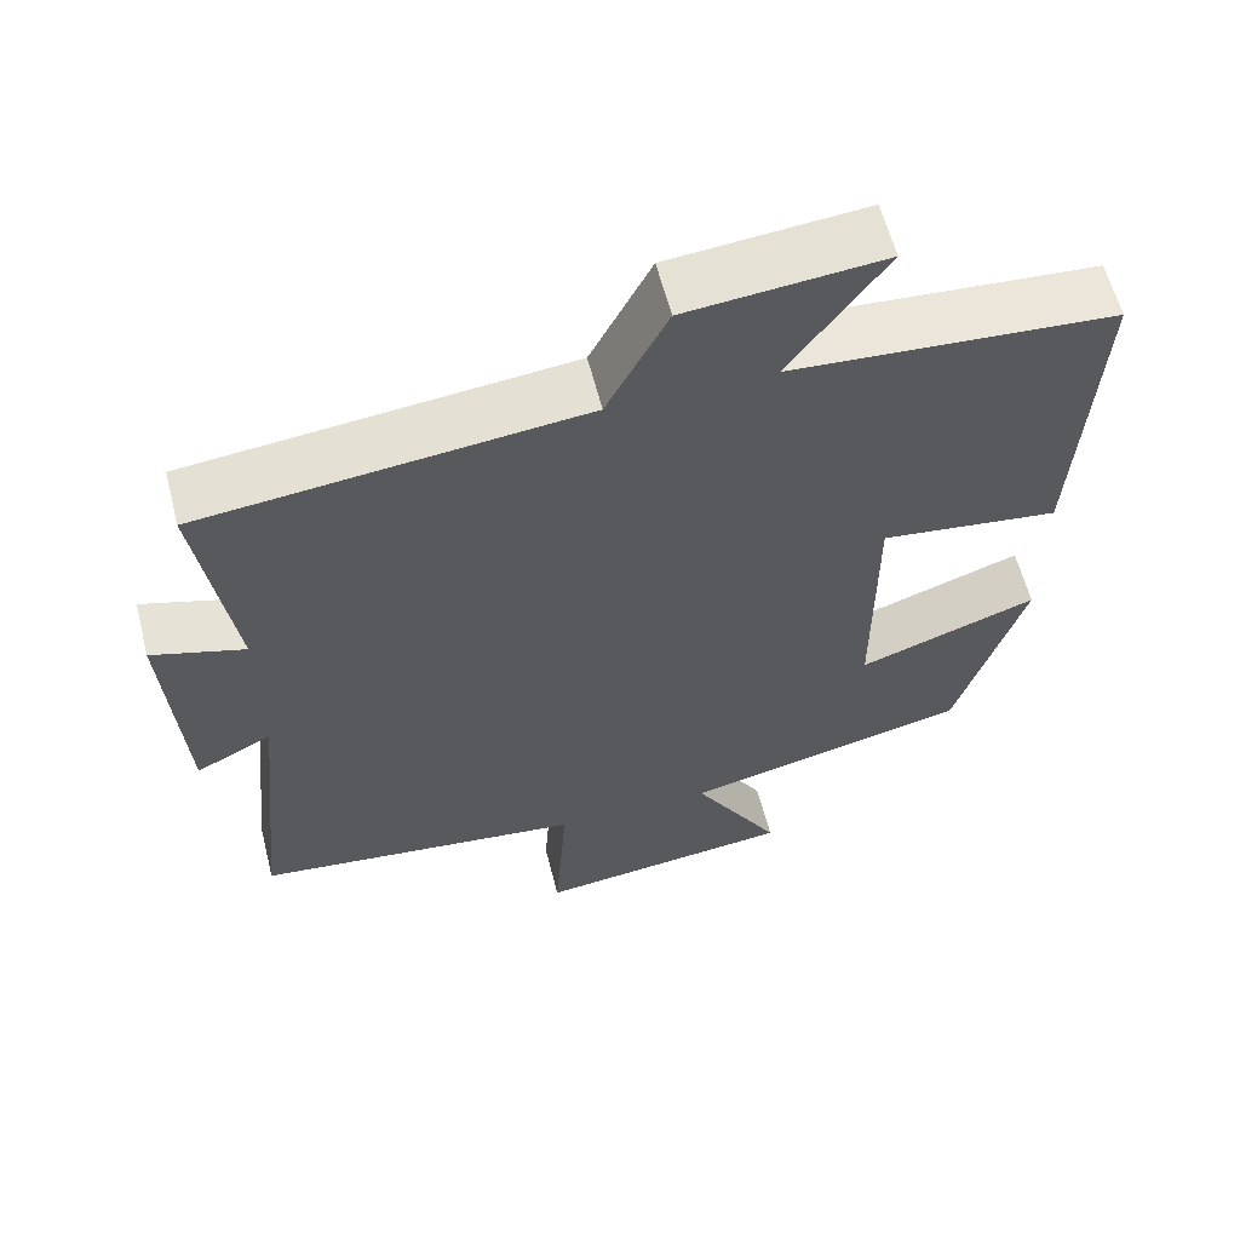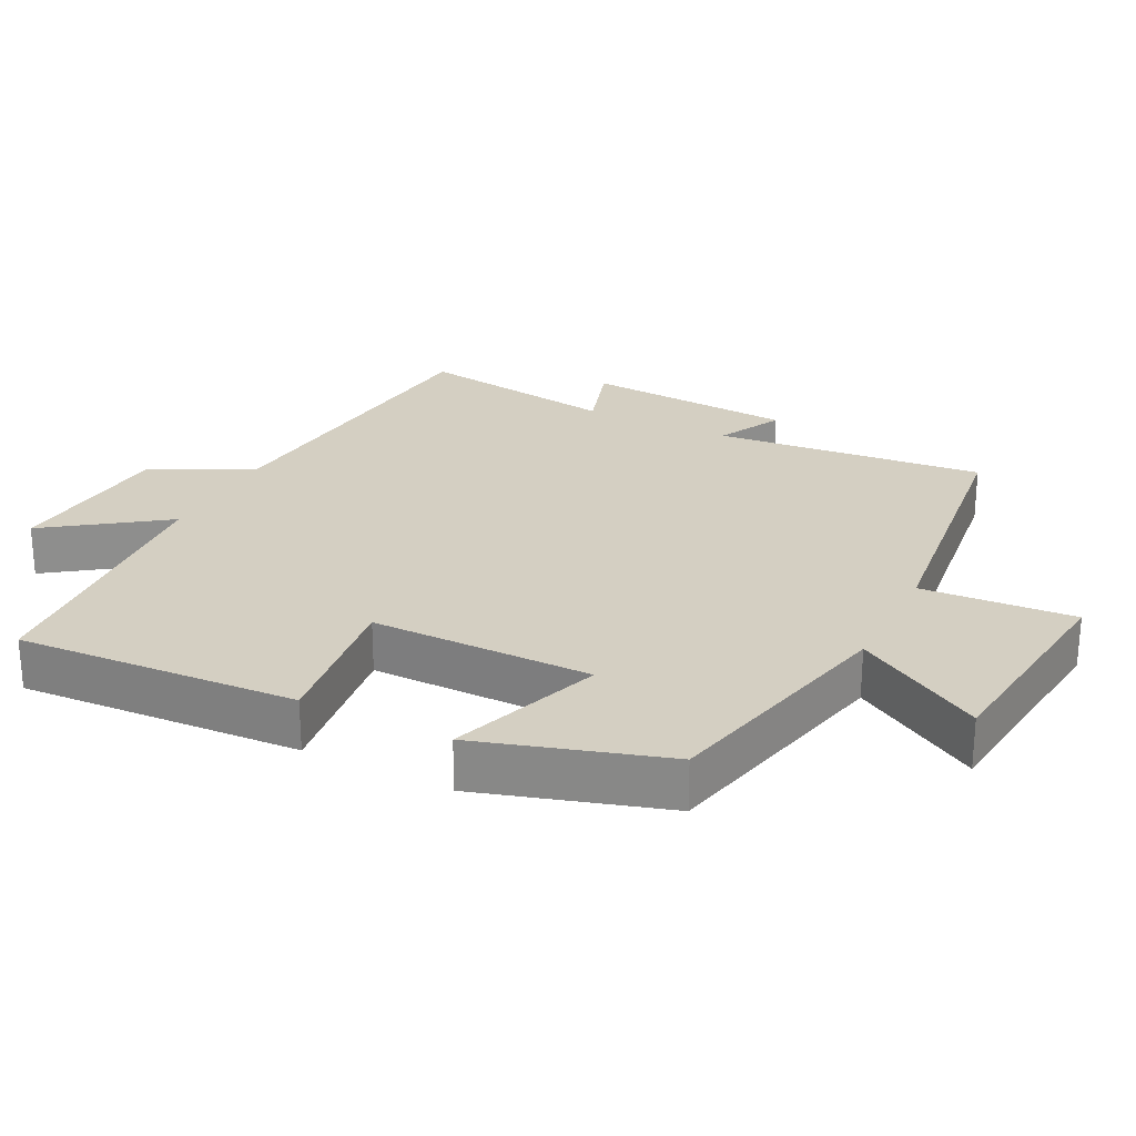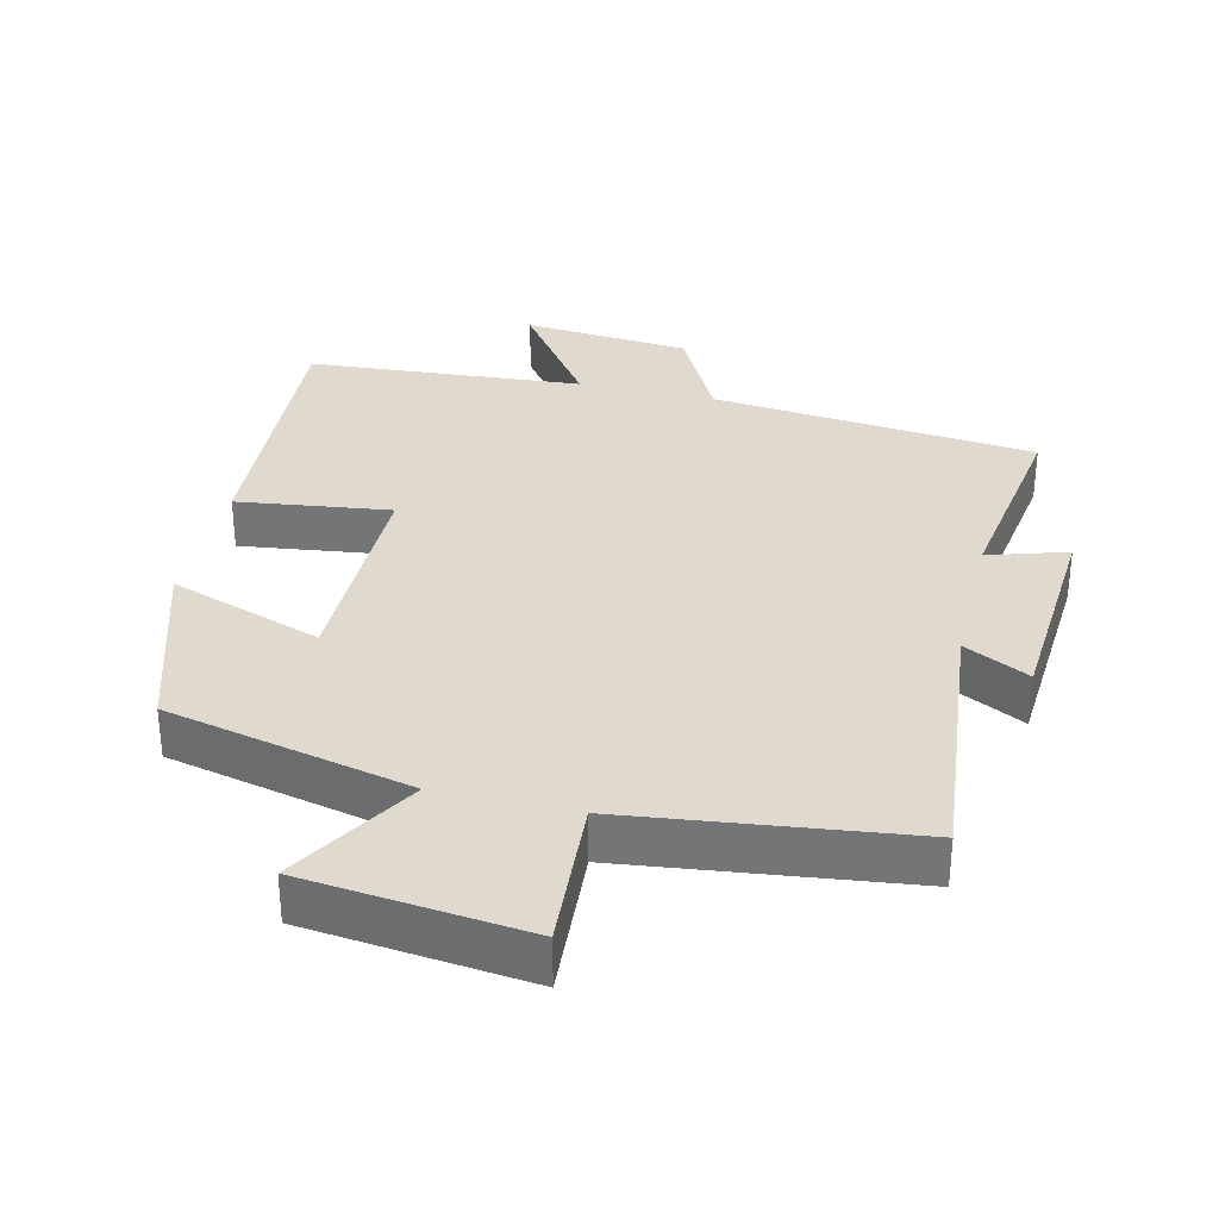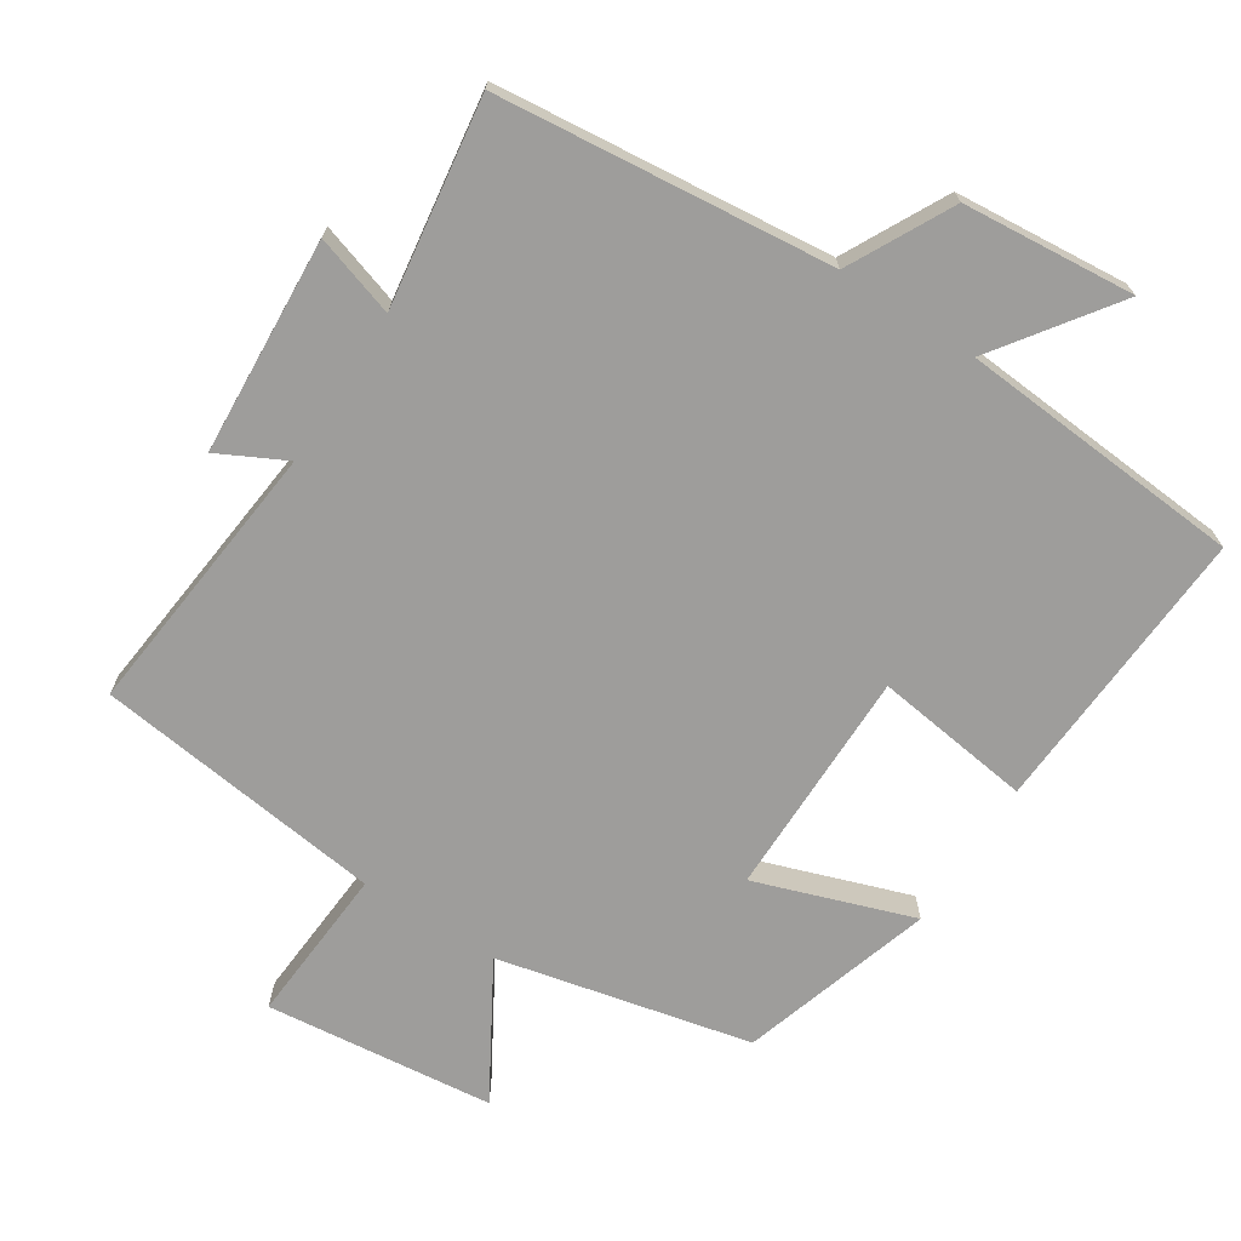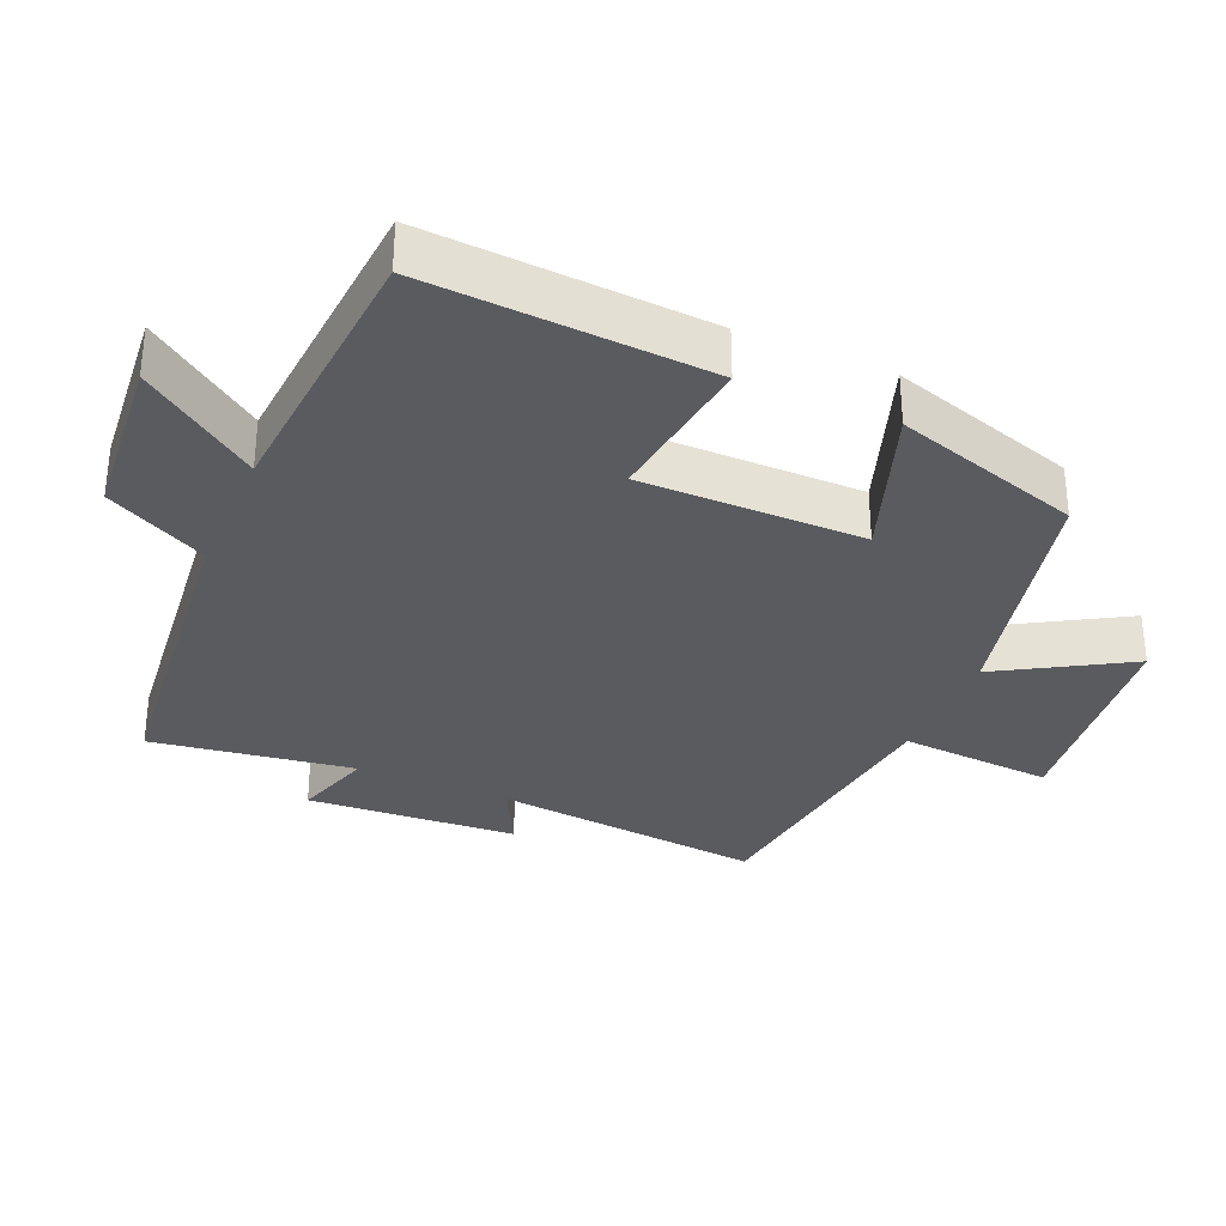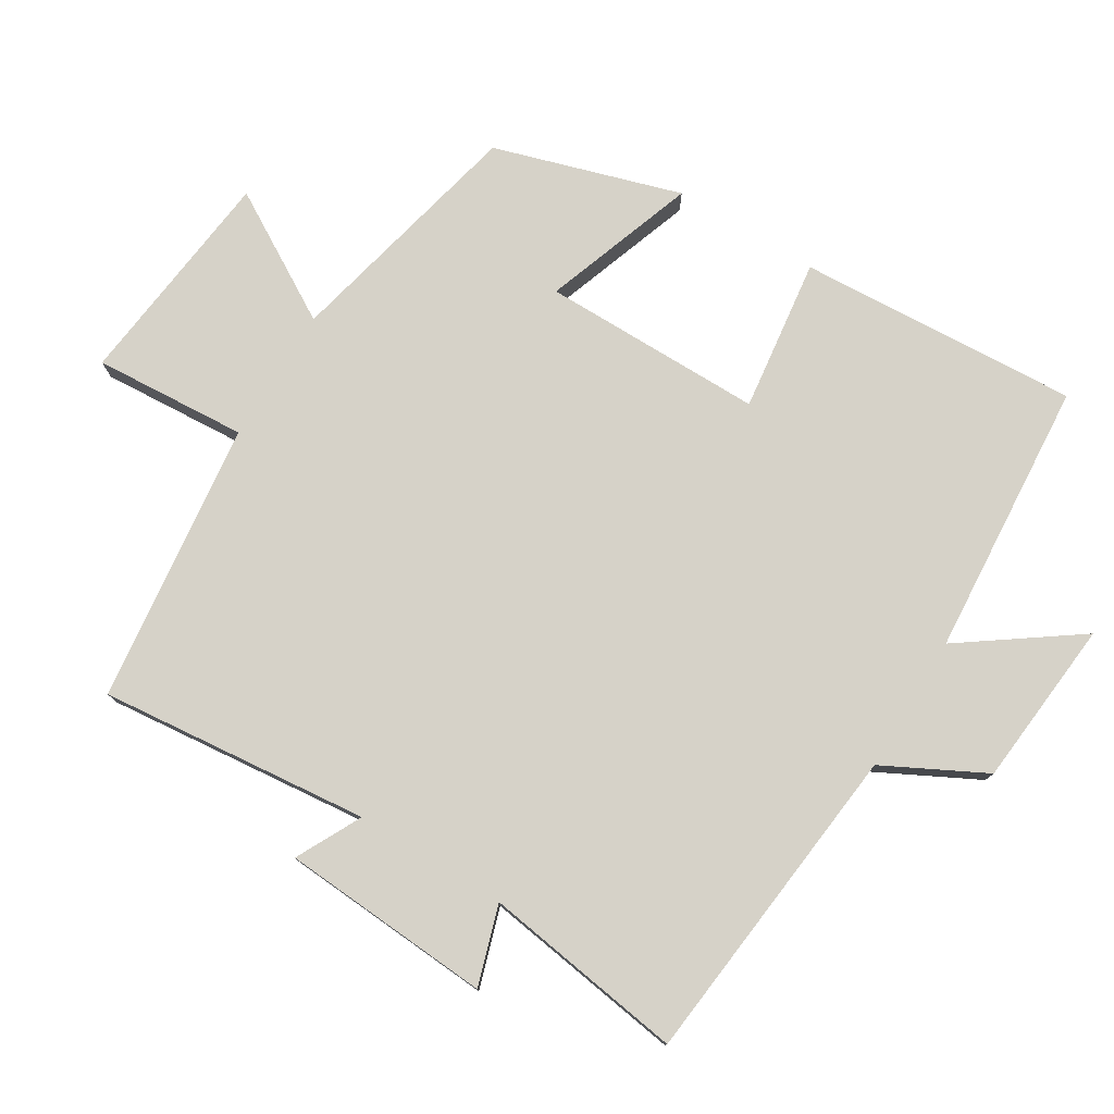
<metadata>
{"format":"obj","ext":"obj","renderer":"f3d","projection":"perspective","resolution":1024,"background":"white","views":[{"elev":60.2,"azim":-14.3,"up":"+Z"},{"elev":25.6,"azim":116.8,"up":"+Y"},{"elev":32.7,"azim":-166.6,"up":"+Y"},{"elev":-70.6,"azim":-32.9,"up":"+Y"},{"elev":-32.6,"azim":66.7,"up":"+Y"},{"elev":77.6,"azim":-58.5,"up":"+Y"}]}
</metadata>
<code>
v 0.524 0.07 0.47
v 0.5 0.07 0.064
v 0.279 0.07 0.093
v 0.279 0.07 -0.227
v 0.5 0.07 -0.15
v 0.417 0.07 -0.419
v 0.063 0.07 -0.5
v 0.172 0.07 -0.685
v -0.148 0.07 -0.721
v -0.133 0.07 -0.5
v -0.54 0.07 -0.45
v -0.5 0.07 -0.06
v -0.594 0.07 -0.108
v -0.614 0.07 0.196
v -0.5 0.07 0.16
v -0.543 0.07 0.451
v -0.073 0.07 0.5
v 0.002 0.07 0.645
v 0.244 0.07 0.667
v 0.125 0.07 0.5
v 0.524 0 0.47
v 0.5 0 0.064
v 0.279 0 0.093
v 0.279 0 -0.227
v 0.5 0 -0.15
v 0.417 0 -0.419
v 0.063 0 -0.5
v 0.172 0 -0.685
v -0.148 0 -0.721
v -0.133 0 -0.5
v -0.54 0 -0.45
v -0.5 0 -0.06
v -0.594 0 -0.108
v -0.614 0 0.196
v -0.5 0 0.16
v -0.543 0 0.451
v -0.073 0 0.5
v 0.002 0 0.645
v 0.244 0 0.667
v 0.125 0 0.5
f 17 18 19 20
f 17 20 1
f 16 17 1
f 15 16 1
f 12 13 14 15
f 12 15 1
f 10 11 12 1
f 7 8 9 10
f 6 7 10
f 5 6 10
f 4 5 10
f 3 4 10
f 3 10 1
f 1 2 3
f 40 39 38 37
f 21 40 37
f 21 37 36
f 21 36 35
f 35 34 33 32
f 21 35 32
f 21 32 31 30
f 30 29 28 27
f 30 27 26
f 30 26 25
f 30 25 24
f 30 24 23
f 21 30 23
f 23 22 21
f 1 21 22 2
f 2 22 23 3
f 3 23 24 4
f 4 24 25 5
f 5 25 26 6
f 6 26 27 7
f 7 27 28 8
f 8 28 29 9
f 9 29 30 10
f 10 30 31 11
f 11 31 32 12
f 12 32 33 13
f 13 33 34 14
f 14 34 35 15
f 15 35 36 16
f 16 36 37 17
f 17 37 38 18
f 18 38 39 19
f 19 39 40 20
f 20 40 21 1

</code>
